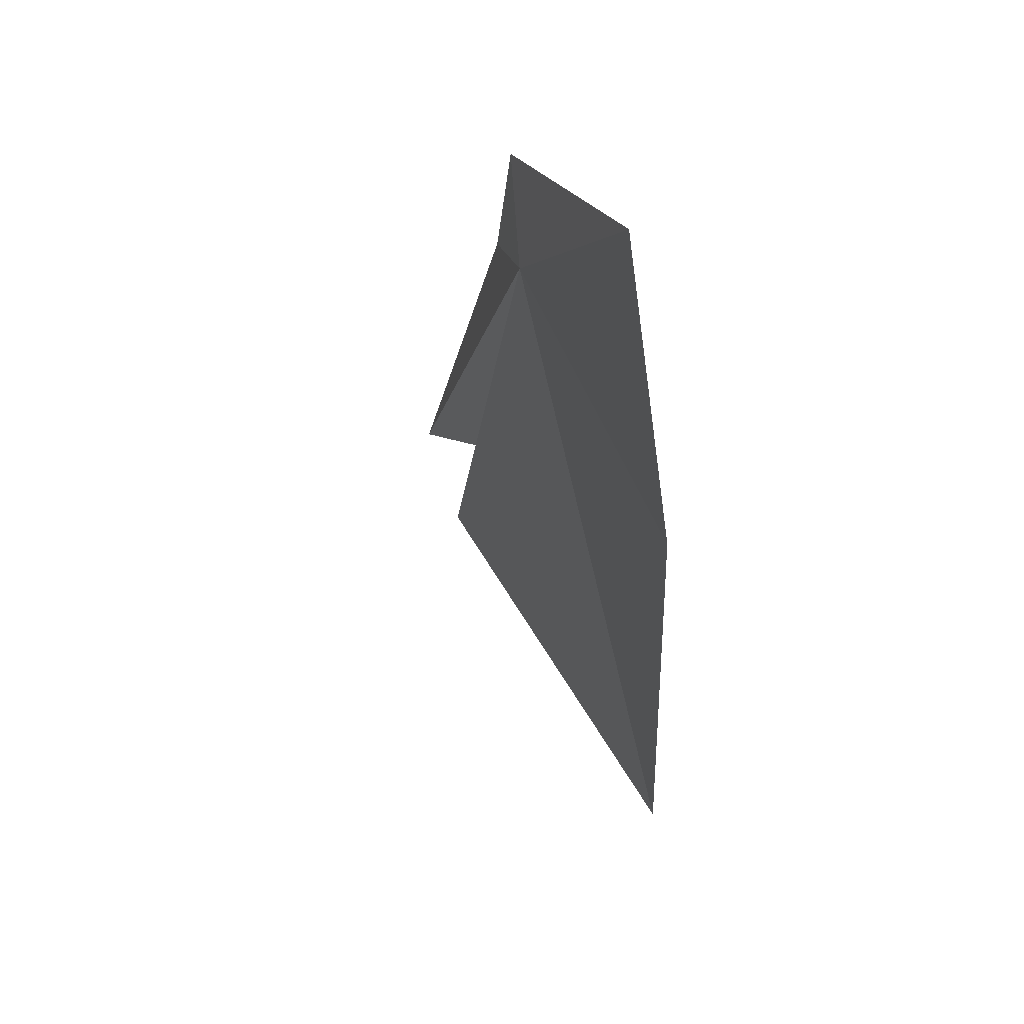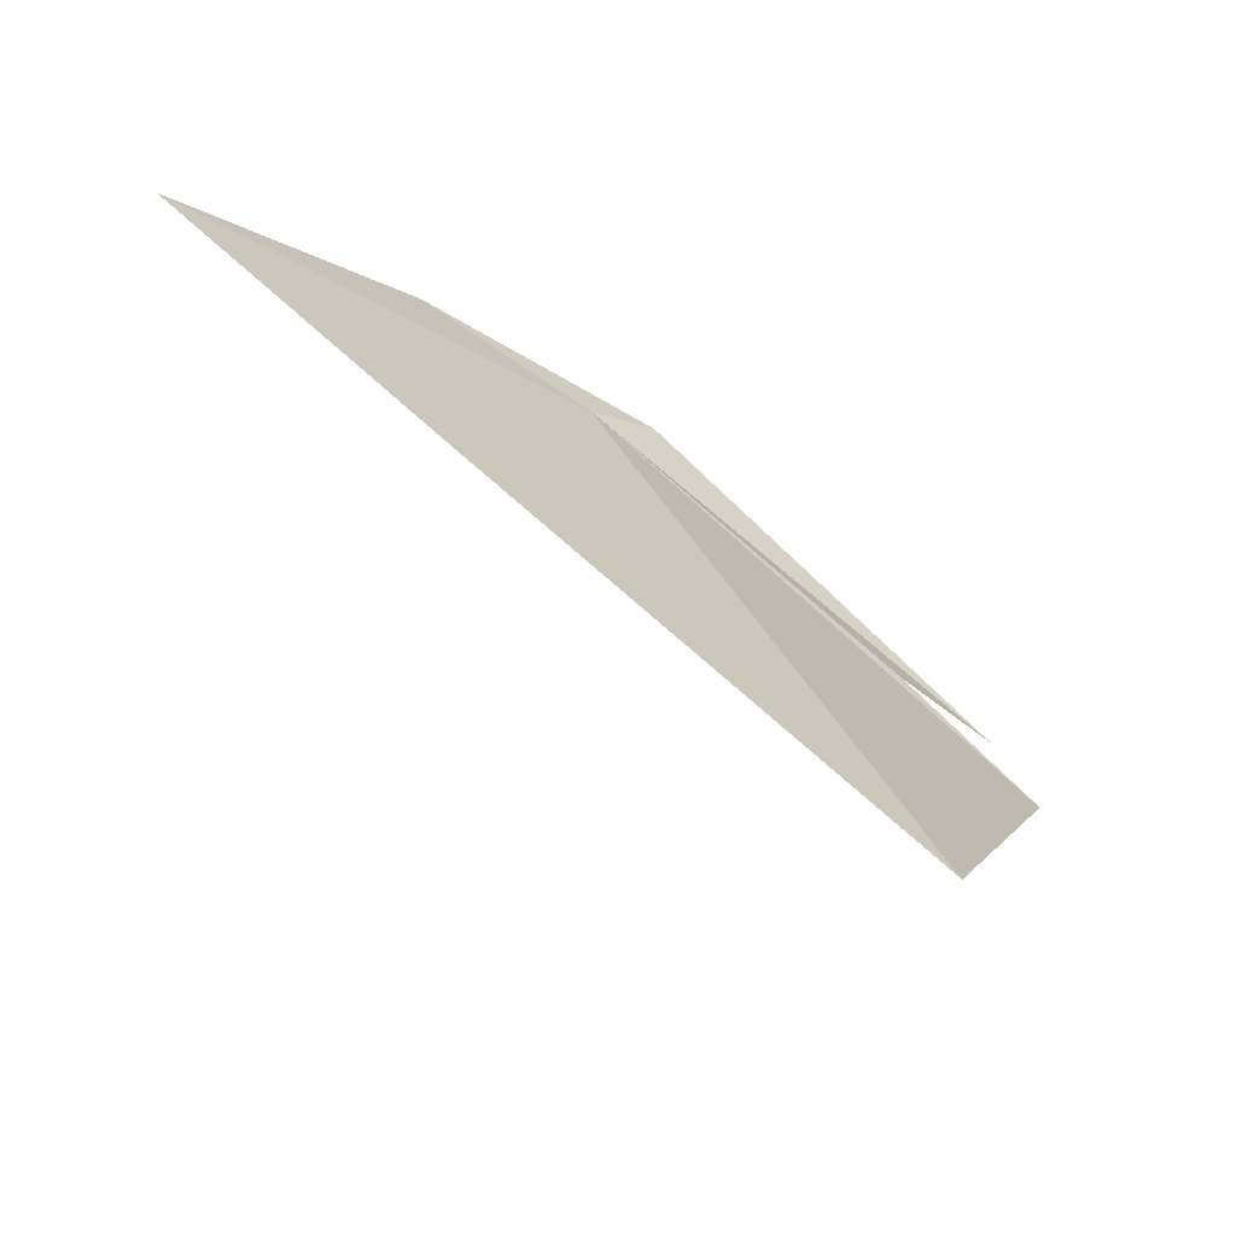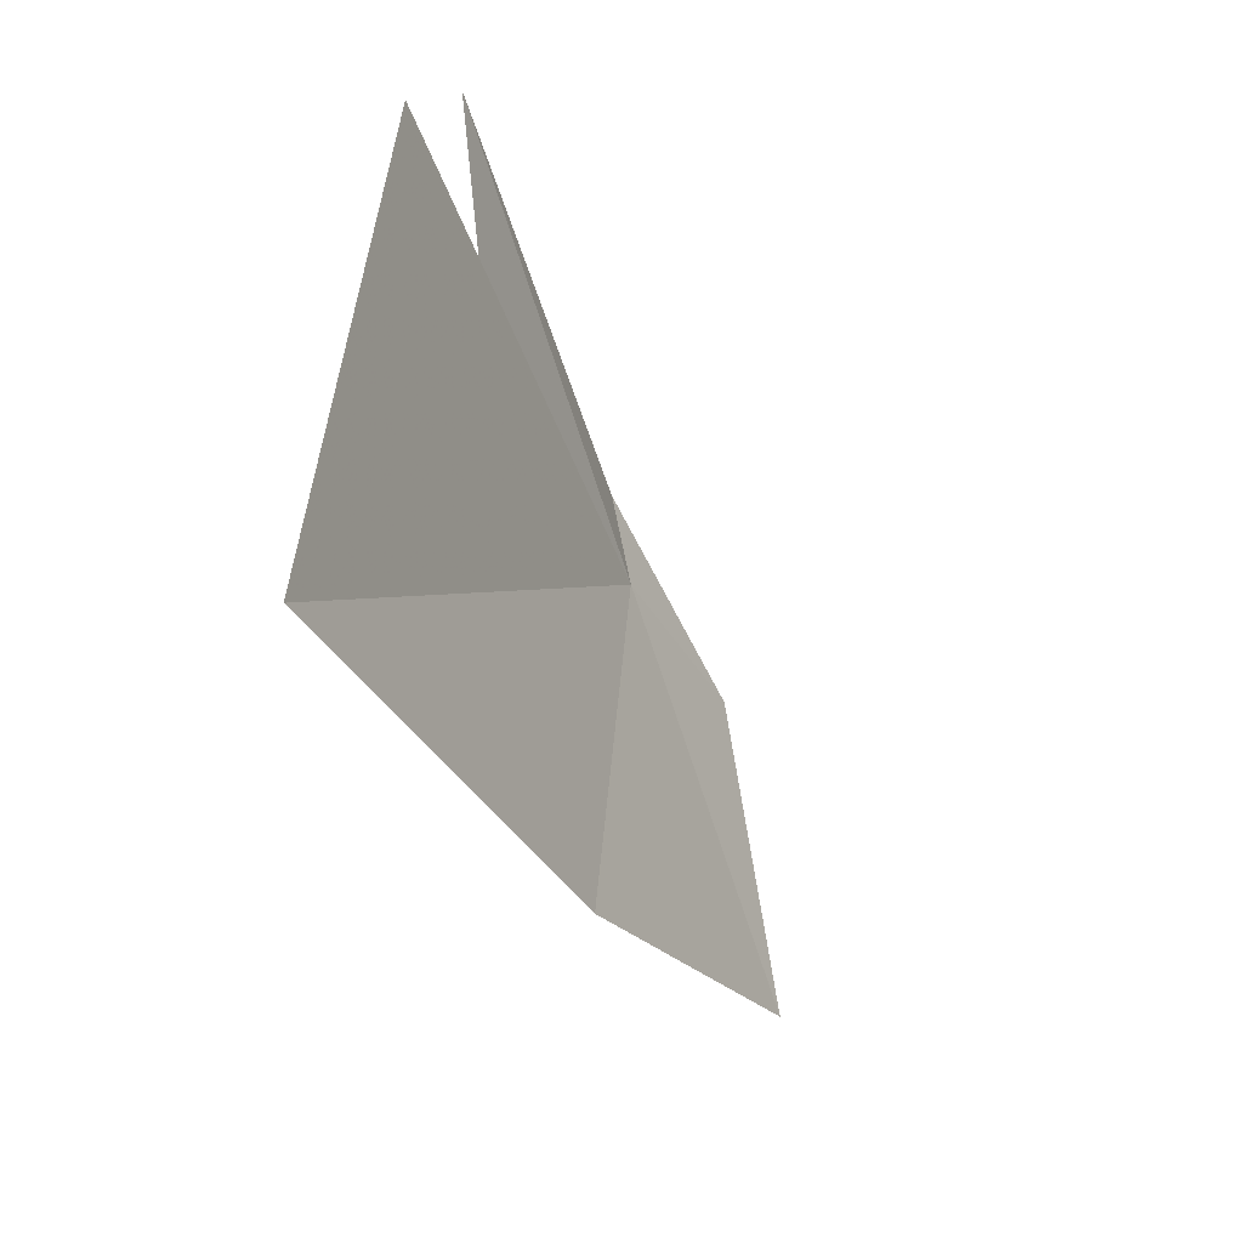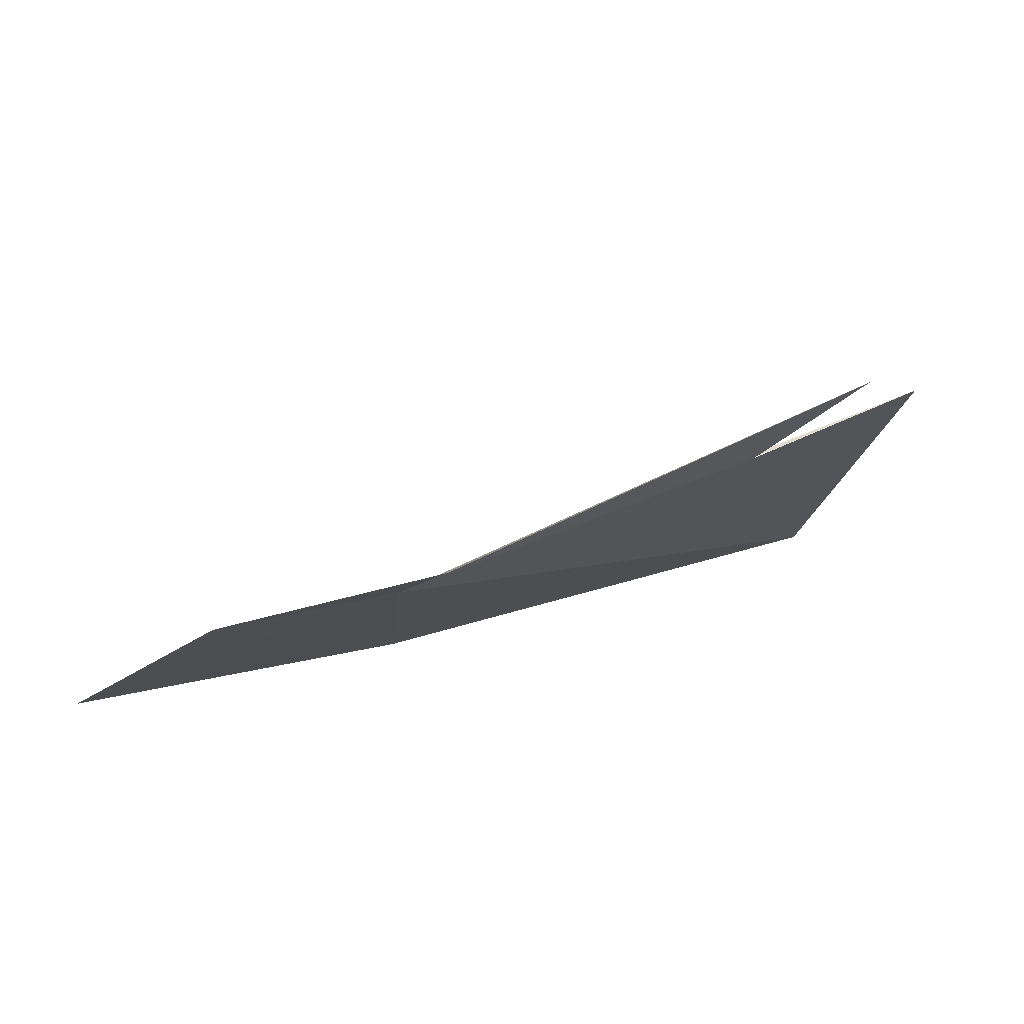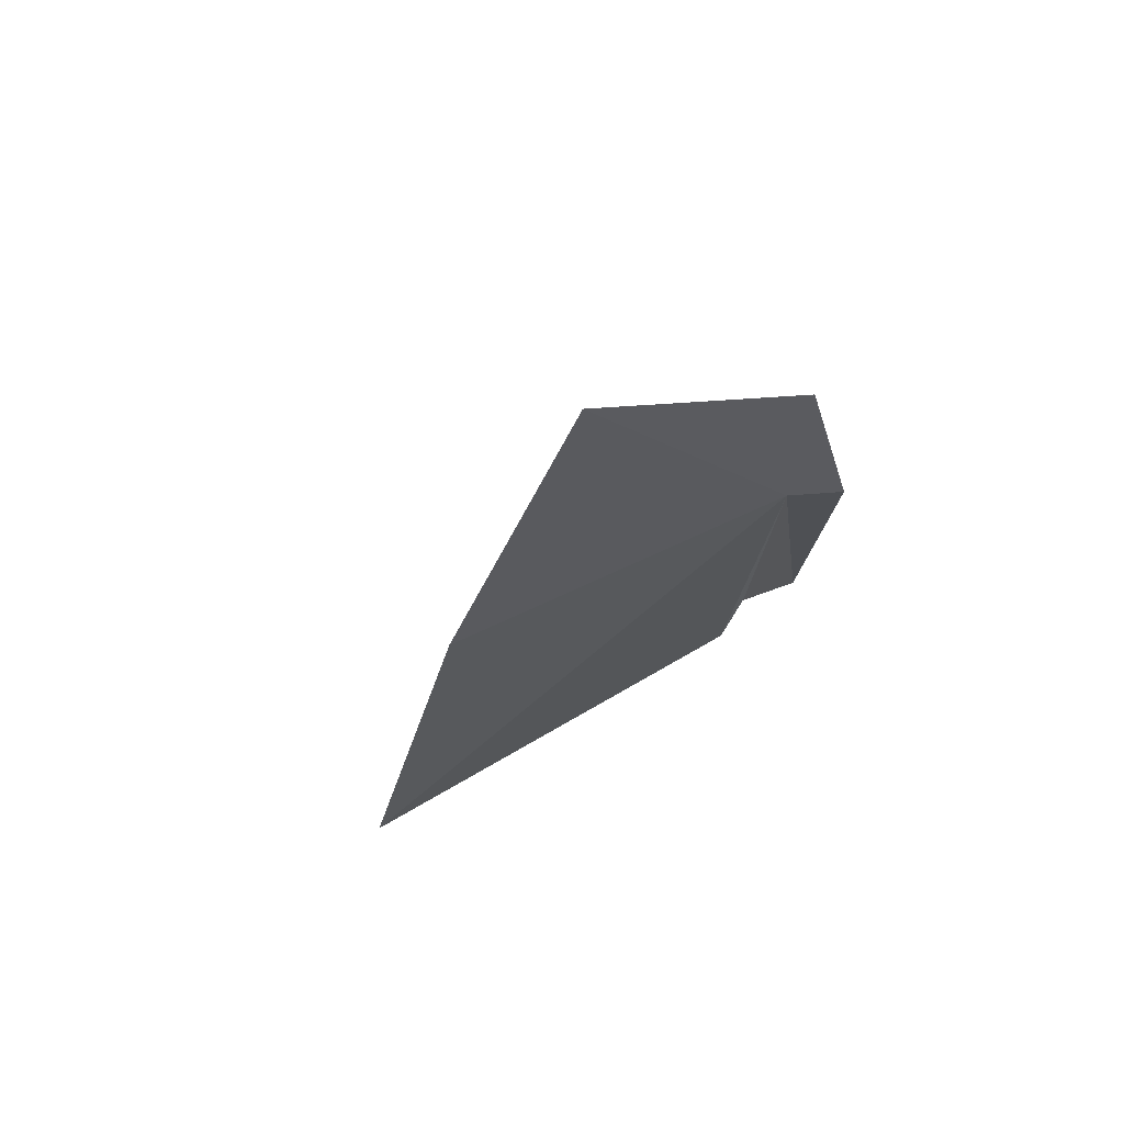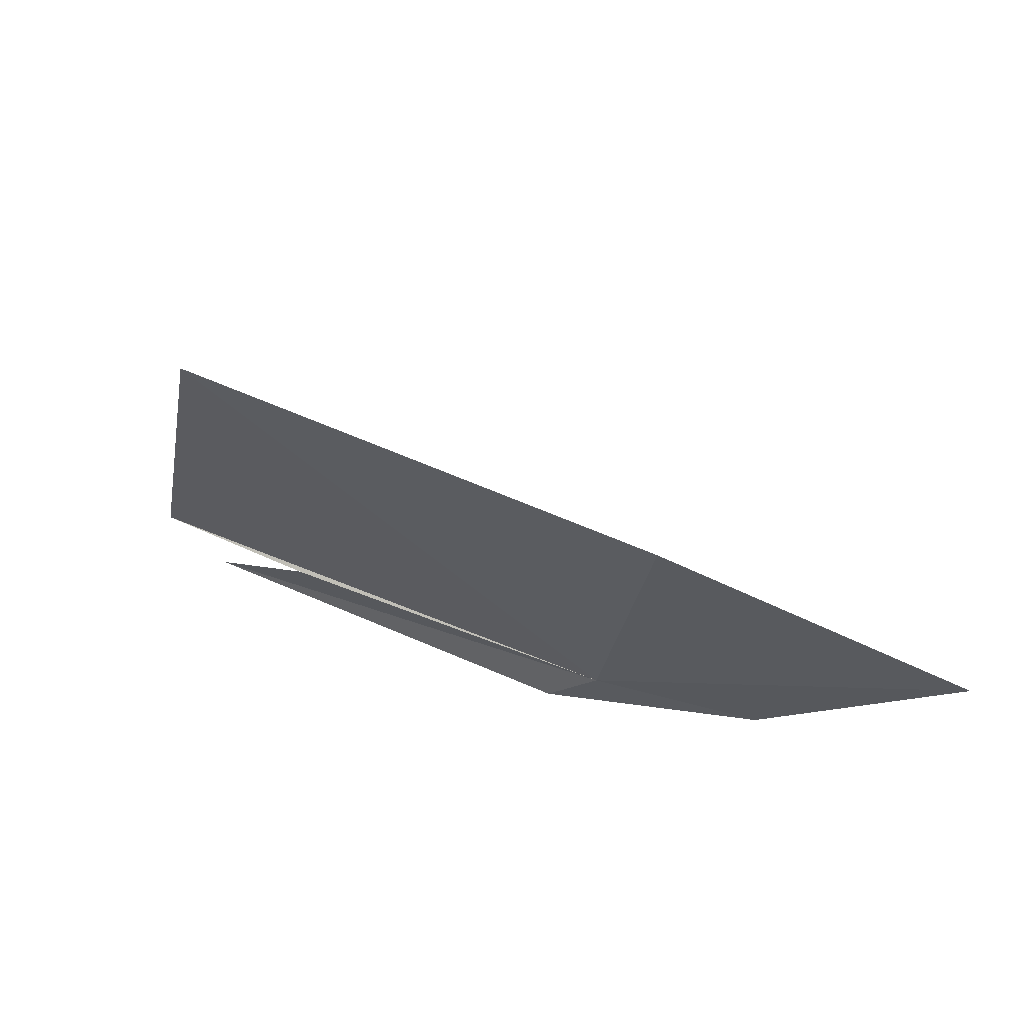
<metadata>
{"format":"obj","ext":"obj","renderer":"f3d","projection":"perspective","resolution":1024,"background":"white","views":[{"elev":-2.2,"azim":-76.0,"up":"+Z"},{"elev":-45.1,"azim":-11.3,"up":"+Z"},{"elev":-74.9,"azim":134.2,"up":"+Z"},{"elev":17.3,"azim":20.4,"up":"+Y"},{"elev":-36.2,"azim":-65.7,"up":"+Y"},{"elev":-54.4,"azim":-163.4,"up":"+Y"}]}
</metadata>
<code>
v 3.48 20.09 23.2
v 5.224 20.98 22.66
v 4.759 20.6 22.57
v 2.938 19.38 22.06
v 4.569 19.74 20.88
v 3.752 20.25 23.35
v 1.852 19.32 23.07
v 5.333 20.86 22.25
v 2.814 19.96 23.54
f 1 3 2
f 1 4 5
f 1 2 6
f 1 7 4
f 1 8 3
f 1 6 9
f 1 9 7
f 1 5 8

</code>
